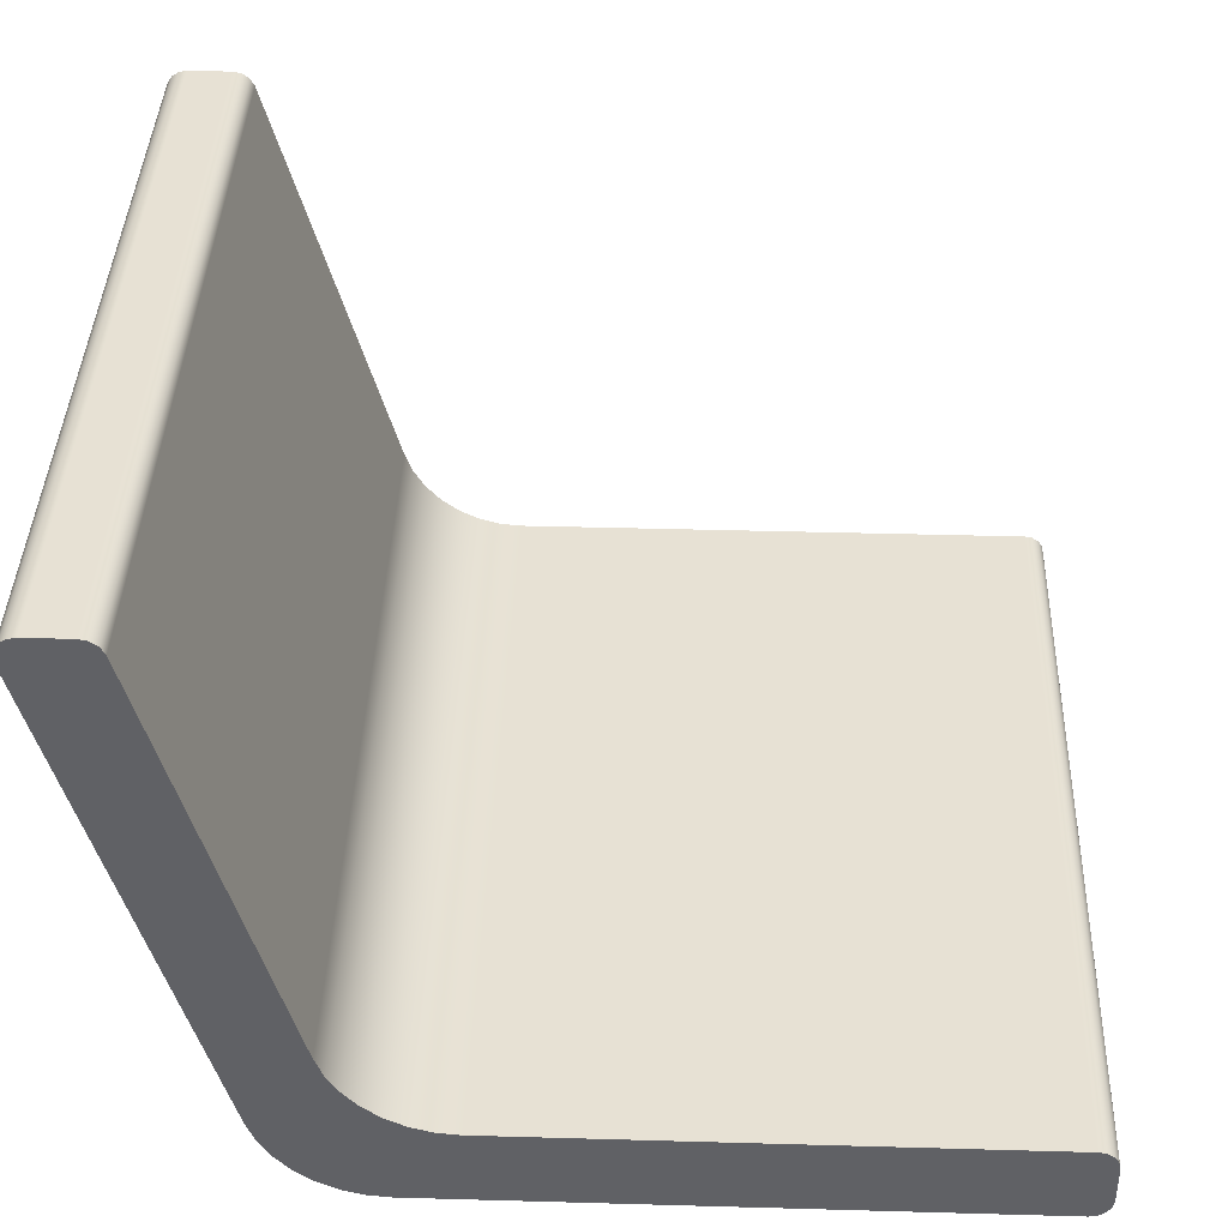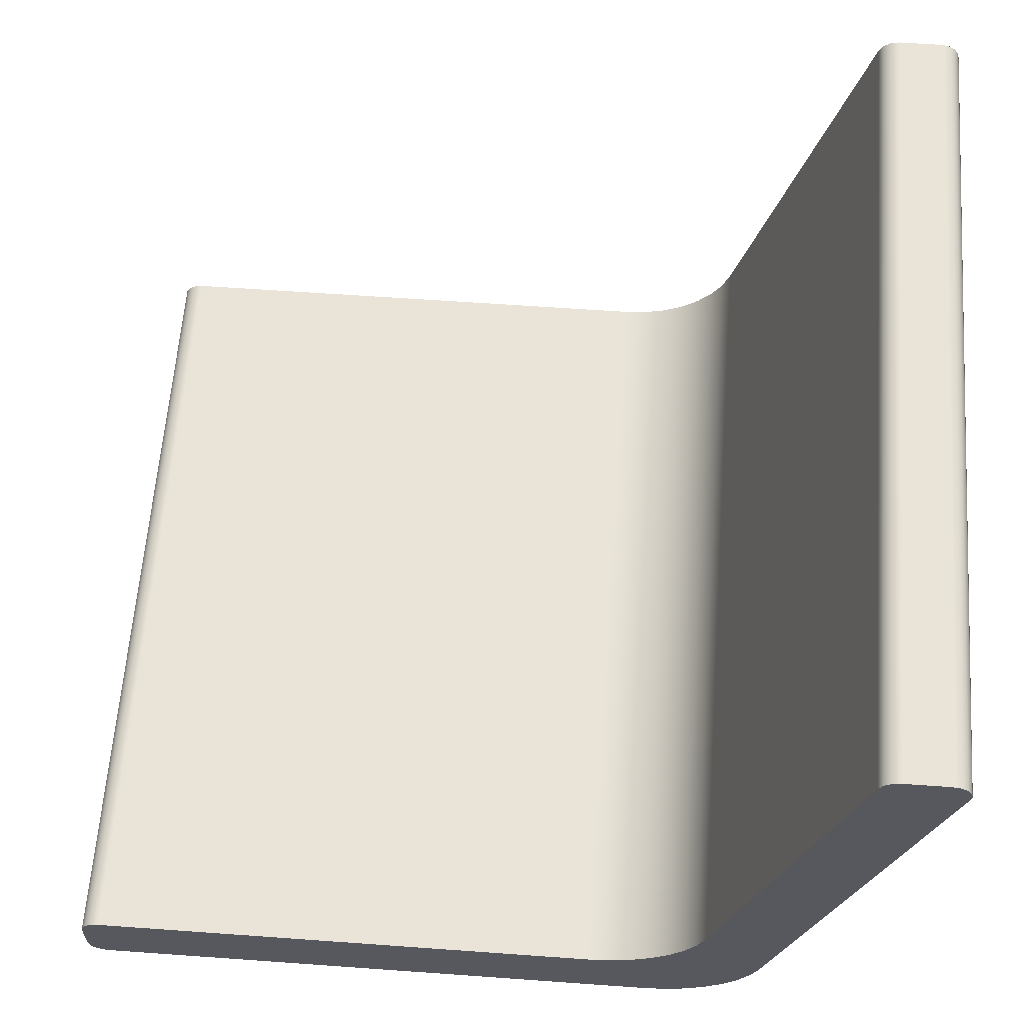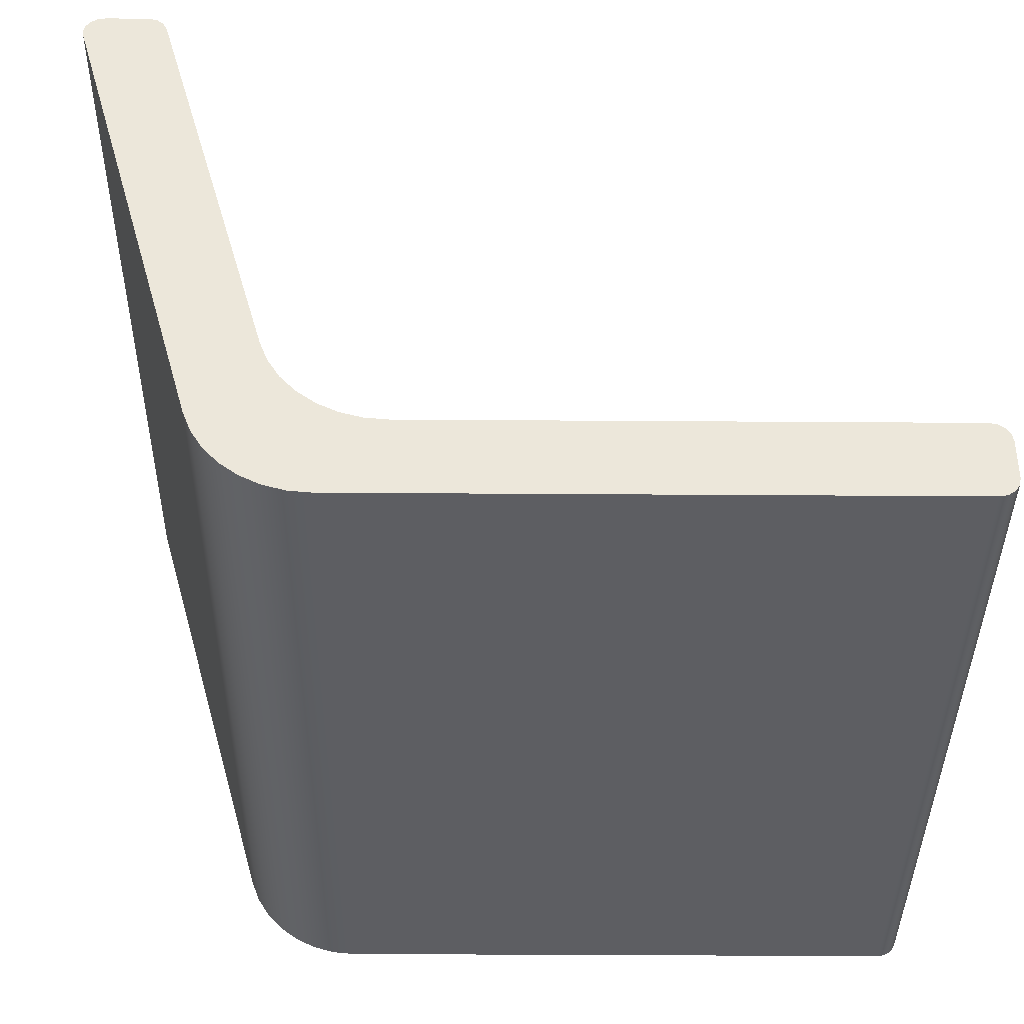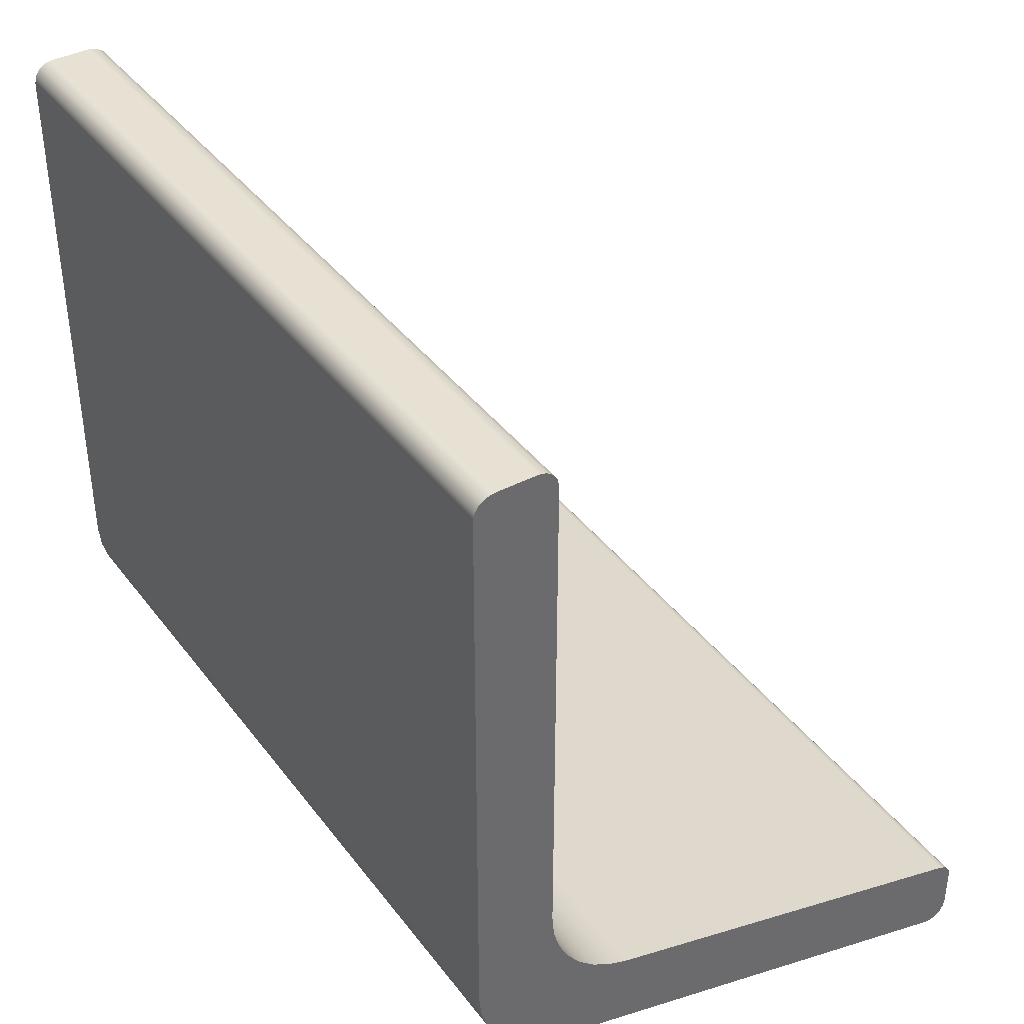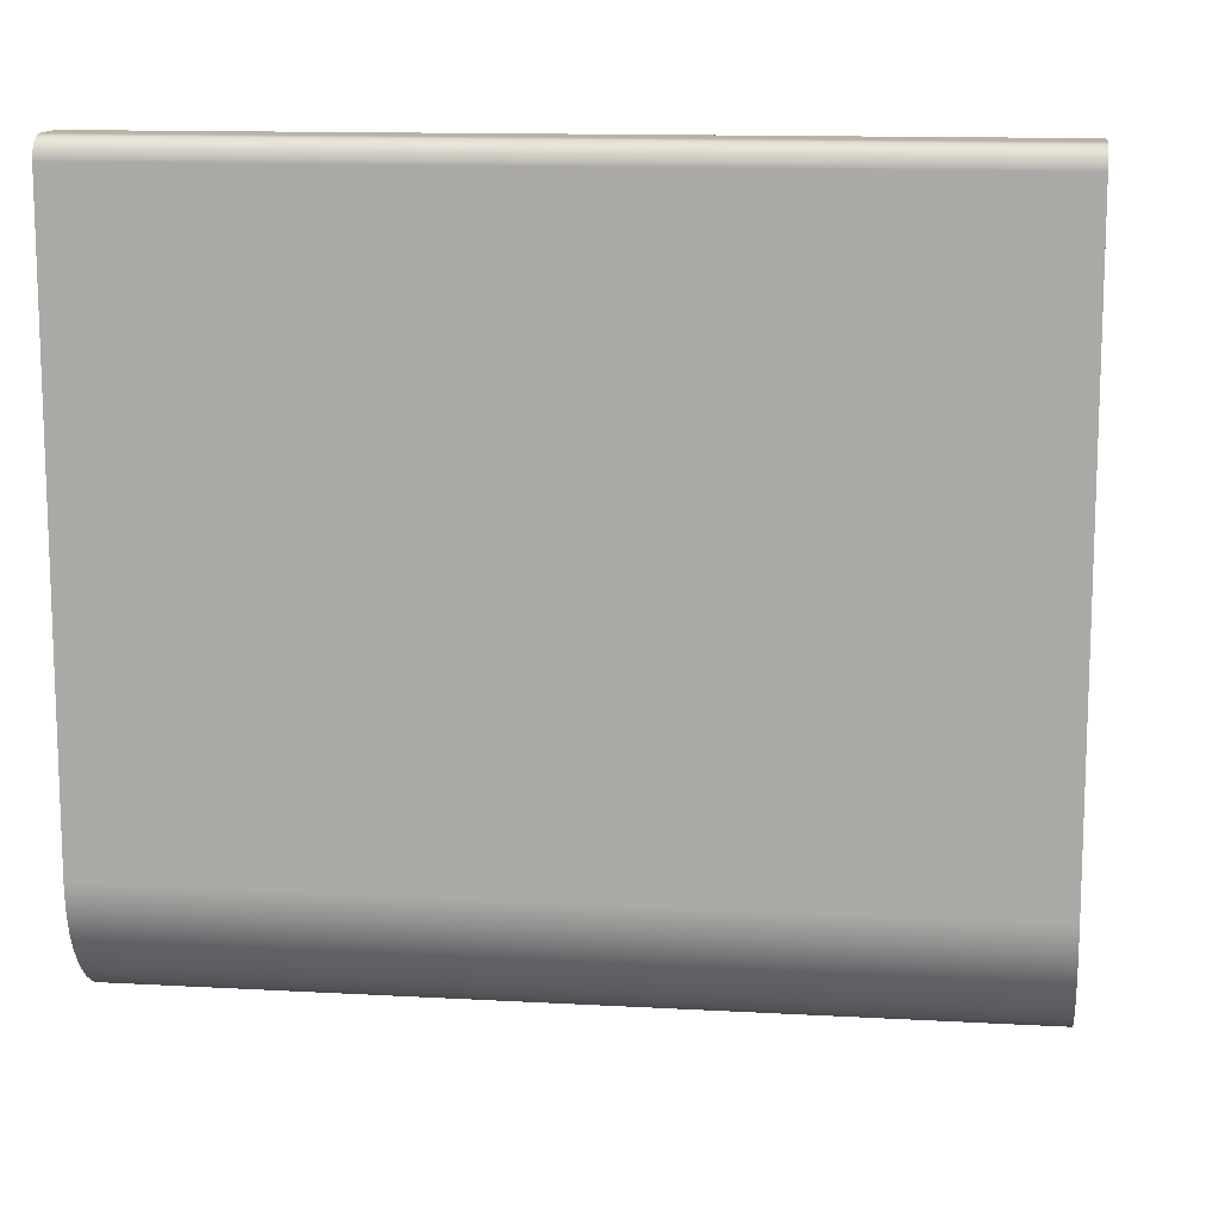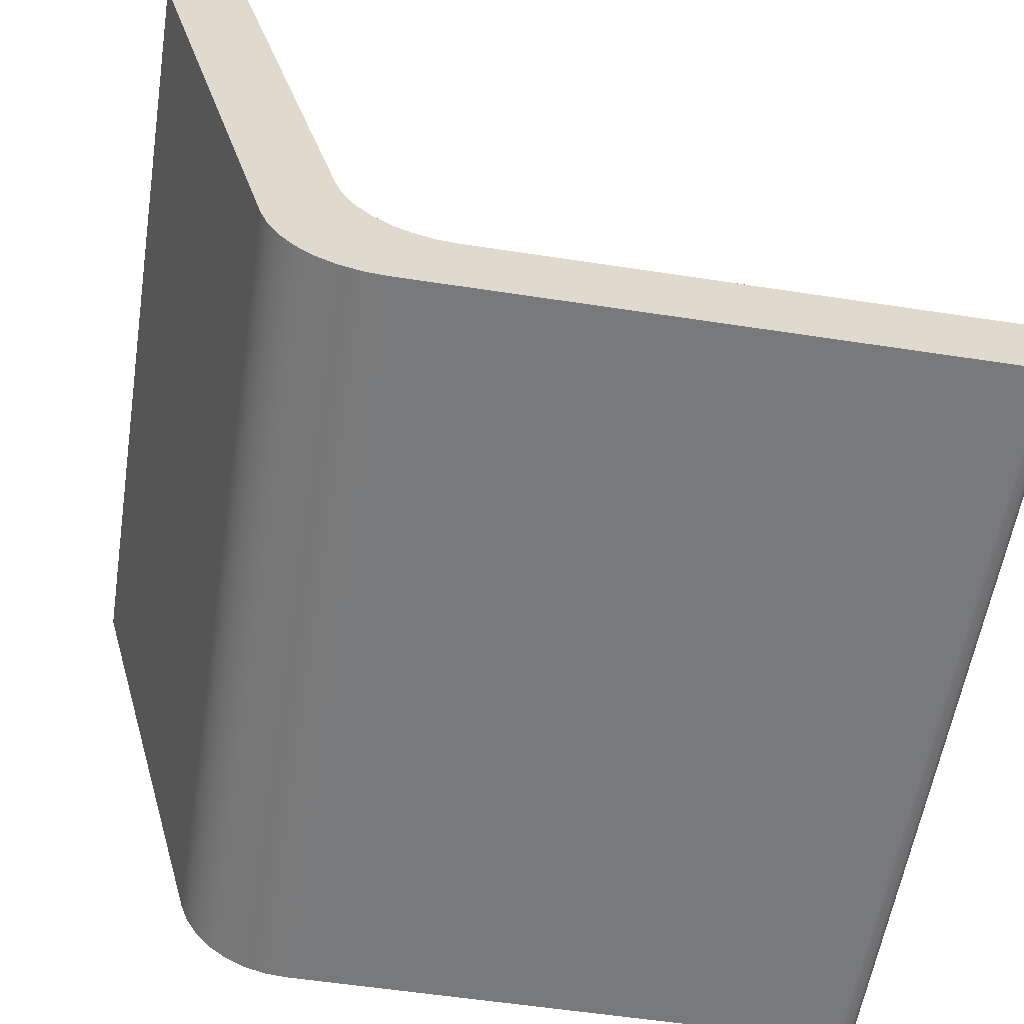
<metadata>
{"format":"obj","ext":"obj","renderer":"f3d","projection":"perspective","resolution":1024,"background":"white","views":[{"elev":39.5,"azim":-88.0,"up":"+Y"},{"elev":61.1,"azim":94.2,"up":"+Y"},{"elev":-38.3,"azim":-90.5,"up":"+Y"},{"elev":39.6,"azim":56.9,"up":"+Z"},{"elev":12.8,"azim":7.4,"up":"+Z"},{"elev":-57.7,"azim":-99.0,"up":"+Y"}]}
</metadata>
<code>
v -1 2.322 -1.704
v 1 2.322 -1.704
v 1 1.118 -1.362
v -1 1.118 -1.362
v -1 1.118 -1.362
v 1 1.118 -1.362
v 1 1.066 -1.342
v 1 1.019 -1.313
v 1 0.9783 -1.276
v 1 0.9449 -1.231
v 1 0.9203 -1.182
v 1 0.9051 -1.129
v 1 0.9 -1.073
v -1 0.9 -1.073
v -1 0.9051 -1.129
v -1 0.9203 -1.182
v -1 0.9449 -1.231
v -1 0.9783 -1.276
v -1 1.019 -1.313
v -1 1.066 -1.342
v -1 2.334 -1.706
v 1 2.334 -1.706
v 1 2.33 -1.706
v 1 2.326 -1.705
v 1 2.322 -1.704
v -1 2.322 -1.704
v -1 2.326 -1.705
v -1 2.33 -1.706
v -1 2.383 -1.656
v 1 2.383 -1.656
v 1 2.379 -1.675
v 1 2.369 -1.691
v 1 2.353 -1.702
v 1 2.334 -1.706
v -1 2.334 -1.706
v -1 2.353 -1.702
v -1 2.369 -1.691
v -1 2.379 -1.675
v -1 0.95 0.4
v 1 0.95 0.4
v 1 1.05 0.4
v -1 1.05 0.4
v -1 0.9 -1.073
v 1 0.9 -1.073
v 1 0.9 0.35
v -1 0.9 0.35
v -1 1.05 0.4
v 1 1.05 0.4
v 1 1.069 0.3962
v 1 1.085 0.3854
v 1 1.096 0.3691
v 1 1.1 0.35
v -1 1.1 0.35
v -1 1.096 0.3691
v -1 1.085 0.3854
v -1 1.069 0.3962
v -1 0.9 0.35
v 1 0.9 0.35
v 1 0.9038 0.3691
v 1 0.9146 0.3854
v 1 0.9309 0.3962
v 1 0.95 0.4
v -1 0.95 0.4
v -1 0.9309 0.3962
v -1 0.9146 0.3854
v -1 0.9038 0.3691
v -1 1.05 0.4
v -1 1.069 0.3962
v -1 1.085 0.3854
v -1 1.096 0.3691
v -1 1.1 0.35
v -1 1.1 -0.9224
v -1 1.105 -0.9775
v -1 1.12 -1.031
v -1 1.145 -1.08
v -1 1.178 -1.124
v -1 1.219 -1.162
v -1 1.266 -1.191
v -1 1.318 -1.211
v -1 2.347 -1.504
v -1 2.366 -1.514
v -1 2.379 -1.531
v -1 2.383 -1.552
v -1 2.383 -1.656
v -1 2.379 -1.675
v -1 2.369 -1.691
v -1 2.353 -1.702
v -1 2.334 -1.706
v -1 2.33 -1.706
v -1 2.326 -1.705
v -1 2.322 -1.704
v -1 1.118 -1.362
v -1 1.066 -1.342
v -1 1.019 -1.313
v -1 0.9783 -1.276
v -1 0.9449 -1.231
v -1 0.9203 -1.182
v -1 0.9051 -1.129
v -1 0.9 -1.073
v -1 0.9 0.35
v -1 0.9038 0.3691
v -1 0.9146 0.3854
v -1 0.9309 0.3962
v -1 0.95 0.4
v -1 1.1 -0.9224
v 1 1.1 -0.9224
v 1 1.105 -0.9775
v 1 1.12 -1.031
v 1 1.145 -1.08
v 1 1.178 -1.124
v 1 1.219 -1.162
v 1 1.266 -1.191
v 1 1.318 -1.211
v -1 1.318 -1.211
v -1 1.266 -1.191
v -1 1.219 -1.162
v -1 1.178 -1.124
v -1 1.145 -1.08
v -1 1.12 -1.031
v -1 1.105 -0.9775
v -1 1.1 0.35
v 1 1.1 0.35
v 1 1.1 -0.9224
v -1 1.1 -0.9224
v -1 1.318 -1.211
v 1 1.318 -1.211
v 1 2.347 -1.504
v -1 2.347 -1.504
v -1 2.347 -1.504
v 1 2.347 -1.504
v 1 2.366 -1.514
v 1 2.379 -1.531
v 1 2.383 -1.552
v -1 2.383 -1.552
v -1 2.379 -1.531
v -1 2.366 -1.514
v -1 2.383 -1.552
v 1 2.383 -1.552
v 1 2.383 -1.656
v -1 2.383 -1.656
v 1 1.1 0.35
v 1 1.096 0.3691
v 1 1.085 0.3854
v 1 1.069 0.3962
v 1 1.05 0.4
v 1 0.95 0.4
v 1 0.9309 0.3962
v 1 0.9146 0.3854
v 1 0.9038 0.3691
v 1 0.9 0.35
v 1 0.9 -1.073
v 1 0.9051 -1.129
v 1 0.9203 -1.182
v 1 0.9449 -1.231
v 1 0.9783 -1.276
v 1 1.019 -1.313
v 1 1.066 -1.342
v 1 1.118 -1.362
v 1 2.322 -1.704
v 1 2.326 -1.705
v 1 2.33 -1.706
v 1 2.334 -1.706
v 1 2.353 -1.702
v 1 2.369 -1.691
v 1 2.379 -1.675
v 1 2.383 -1.656
v 1 2.383 -1.552
v 1 2.379 -1.531
v 1 2.366 -1.514
v 1 2.347 -1.504
v 1 1.318 -1.211
v 1 1.266 -1.191
v 1 1.219 -1.162
v 1 1.178 -1.124
v 1 1.145 -1.08
v 1 1.12 -1.031
v 1 1.105 -0.9775
v 1 1.1 -0.9224
f 2 3 1
f 1 3 4
f 5 6 20
f 20 6 7
f 20 7 19
f 19 7 8
f 19 8 18
f 18 8 9
f 18 9 17
f 17 9 10
f 17 10 16
f 16 10 11
f 16 11 15
f 15 11 12
f 15 12 14
f 14 12 13
f 21 22 28
f 28 22 23
f 28 23 27
f 27 23 24
f 27 24 26
f 26 24 25
f 29 30 38
f 38 30 31
f 38 31 32
f 38 32 37
f 37 32 33
f 37 33 36
f 36 33 35
f 35 33 34
f 40 41 39
f 39 41 42
f 44 45 43
f 43 45 46
f 47 48 56
f 56 48 49
f 56 49 55
f 55 49 50
f 55 50 54
f 54 50 51
f 54 51 53
f 53 51 52
f 57 58 66
f 66 58 59
f 66 59 65
f 65 59 60
f 65 60 64
f 64 60 61
f 64 61 63
f 63 61 62
f 68 71 67
f 67 71 100
f 67 100 104
f 104 100 103
f 103 100 102
f 102 100 101
f 68 69 71
f 71 69 70
f 71 72 100
f 100 72 99
f 99 72 73
f 99 73 74
f 75 97 74
f 74 97 98
f 74 98 99
f 76 94 75
f 75 94 95
f 75 95 96
f 77 92 76
f 76 92 93
f 76 93 94
f 77 78 92
f 92 78 79
f 92 79 91
f 91 79 80
f 91 80 83
f 83 80 81
f 83 81 82
f 83 84 91
f 91 84 90
f 90 84 89
f 89 84 88
f 88 84 87
f 87 84 86
f 86 84 85
f 96 97 75
f 105 106 120
f 120 106 107
f 120 107 119
f 119 107 108
f 119 108 118
f 118 108 109
f 118 109 117
f 117 109 110
f 117 110 116
f 116 110 111
f 116 111 115
f 115 111 112
f 115 112 114
f 114 112 113
f 122 123 121
f 121 123 124
f 126 127 125
f 125 127 128
f 129 130 136
f 136 130 131
f 136 131 135
f 135 131 132
f 135 132 134
f 134 132 133
f 138 139 137
f 137 139 140
f 142 143 141
f 141 143 144
f 141 144 145
f 145 146 141
f 141 146 150
f 141 150 178
f 178 150 151
f 178 151 177
f 177 151 176
f 176 151 152
f 176 152 153
f 146 147 150
f 150 147 148
f 150 148 149
f 176 153 175
f 175 153 154
f 175 154 155
f 155 156 175
f 175 156 174
f 174 156 157
f 174 157 158
f 159 171 158
f 158 171 172
f 158 172 173
f 160 166 159
f 159 166 167
f 159 167 170
f 170 167 169
f 169 167 168
f 160 161 166
f 166 161 162
f 166 162 163
f 163 164 166
f 166 164 165
f 170 171 159
f 173 174 158

</code>
